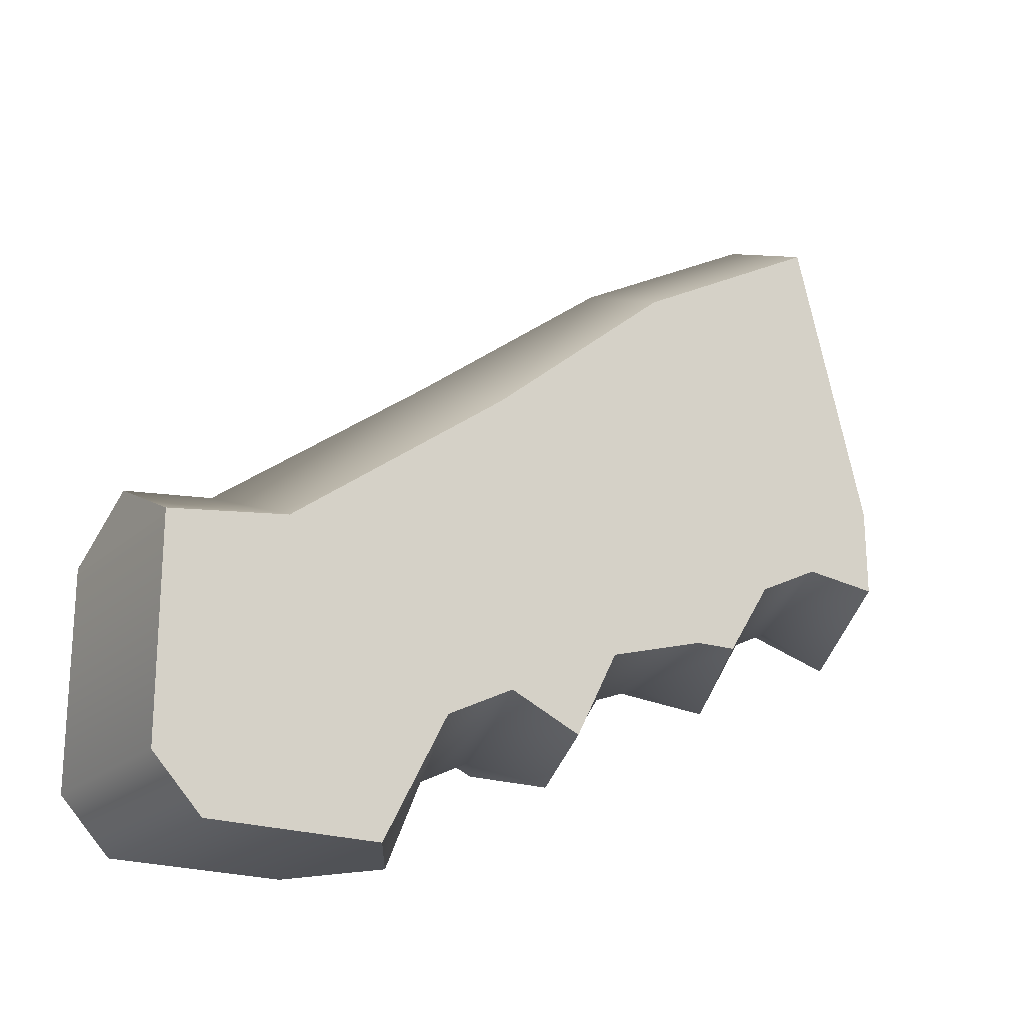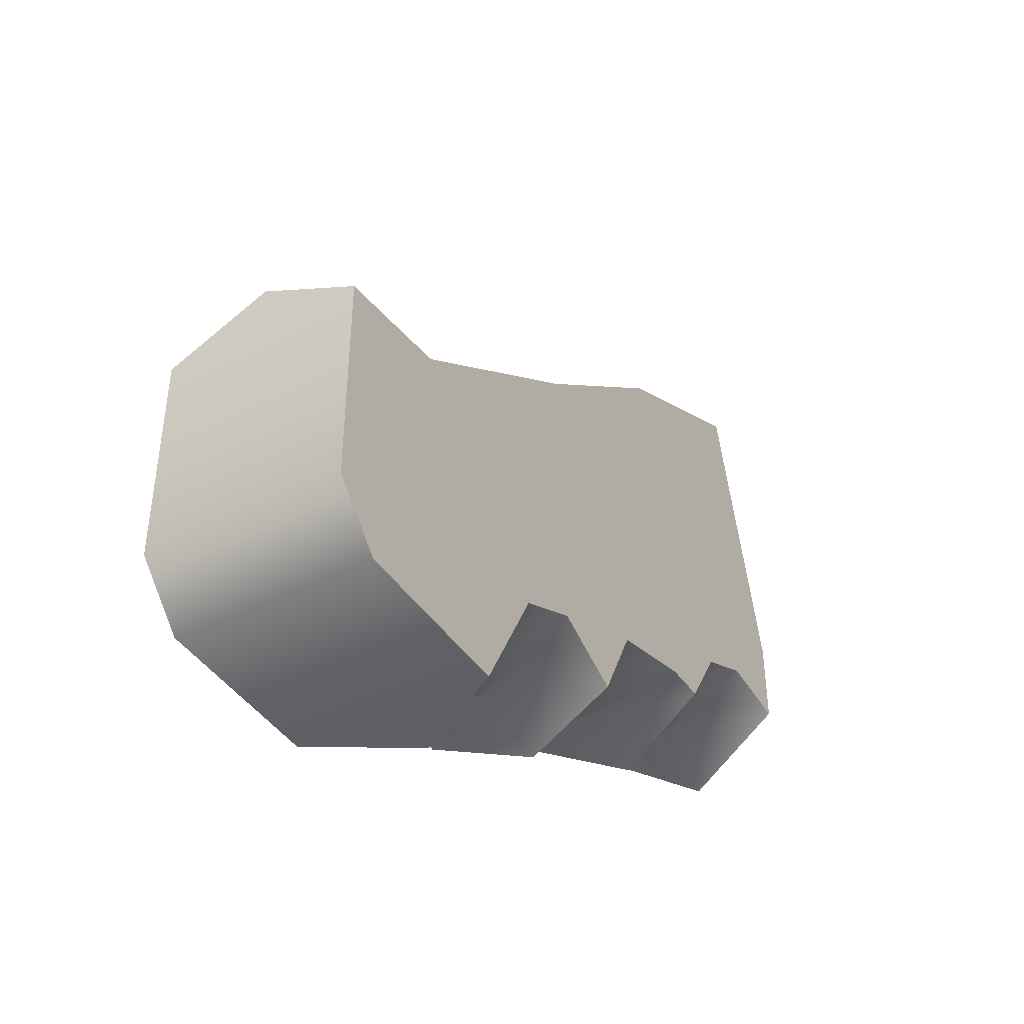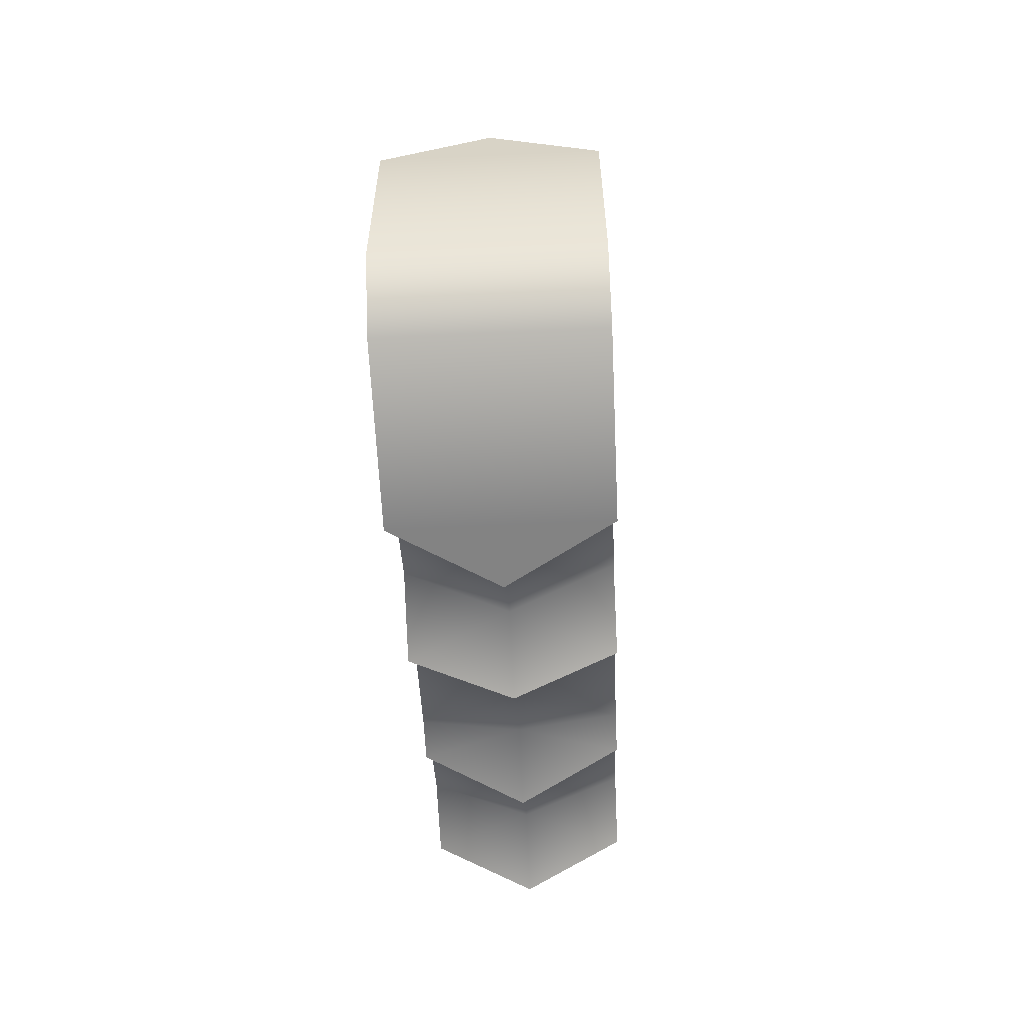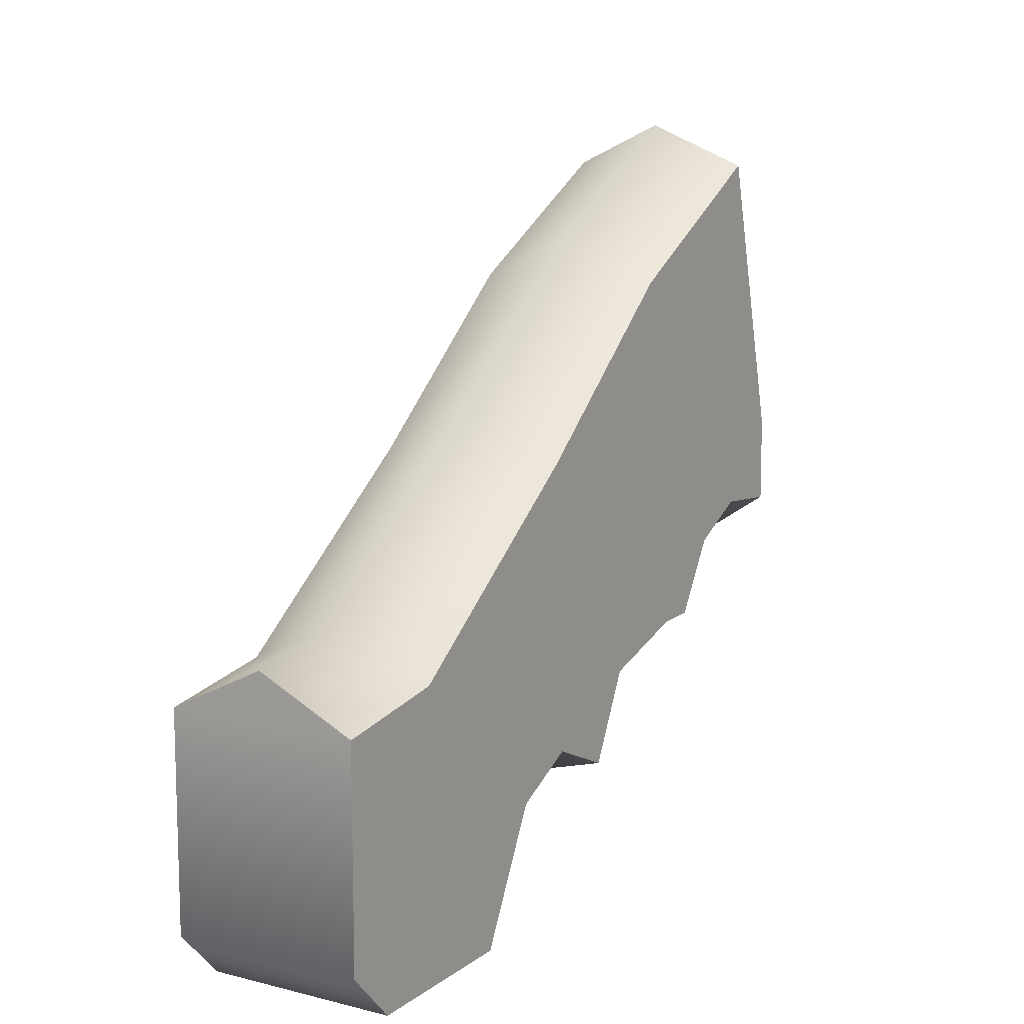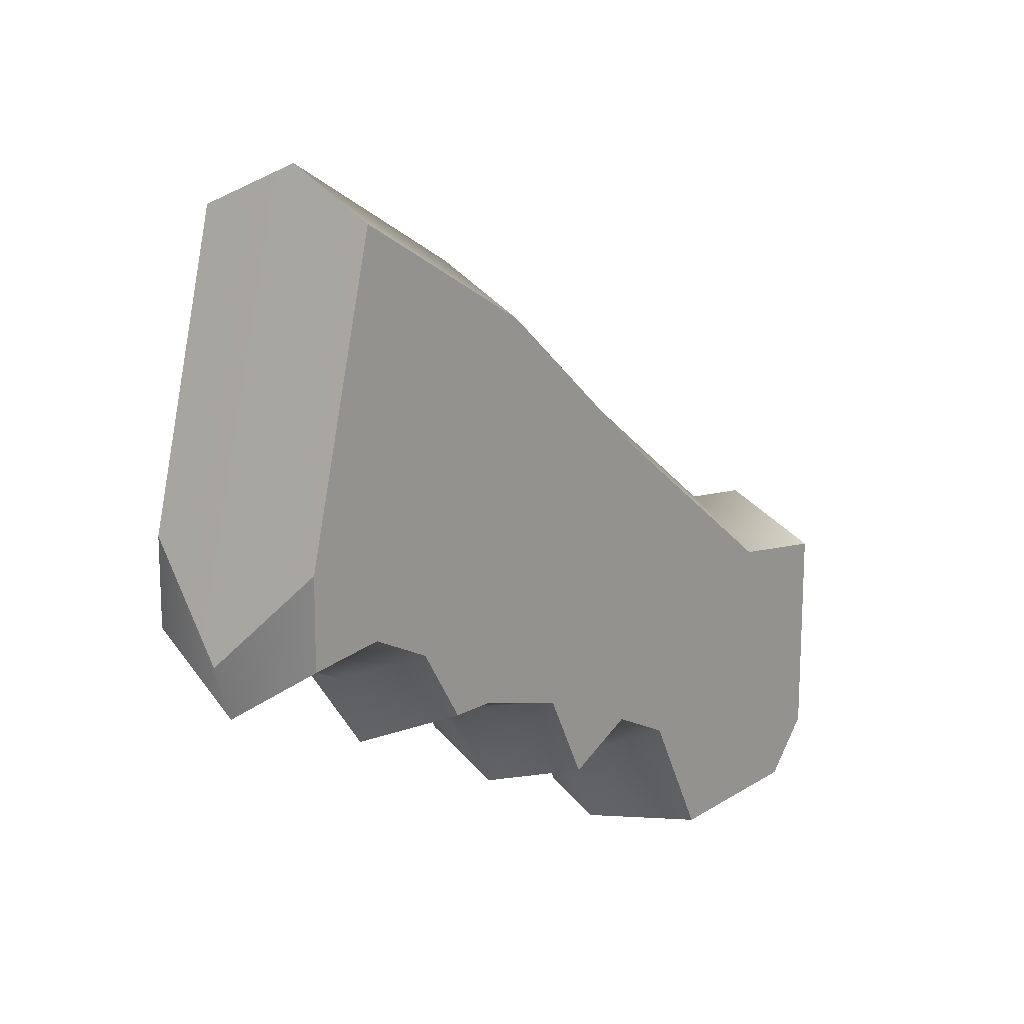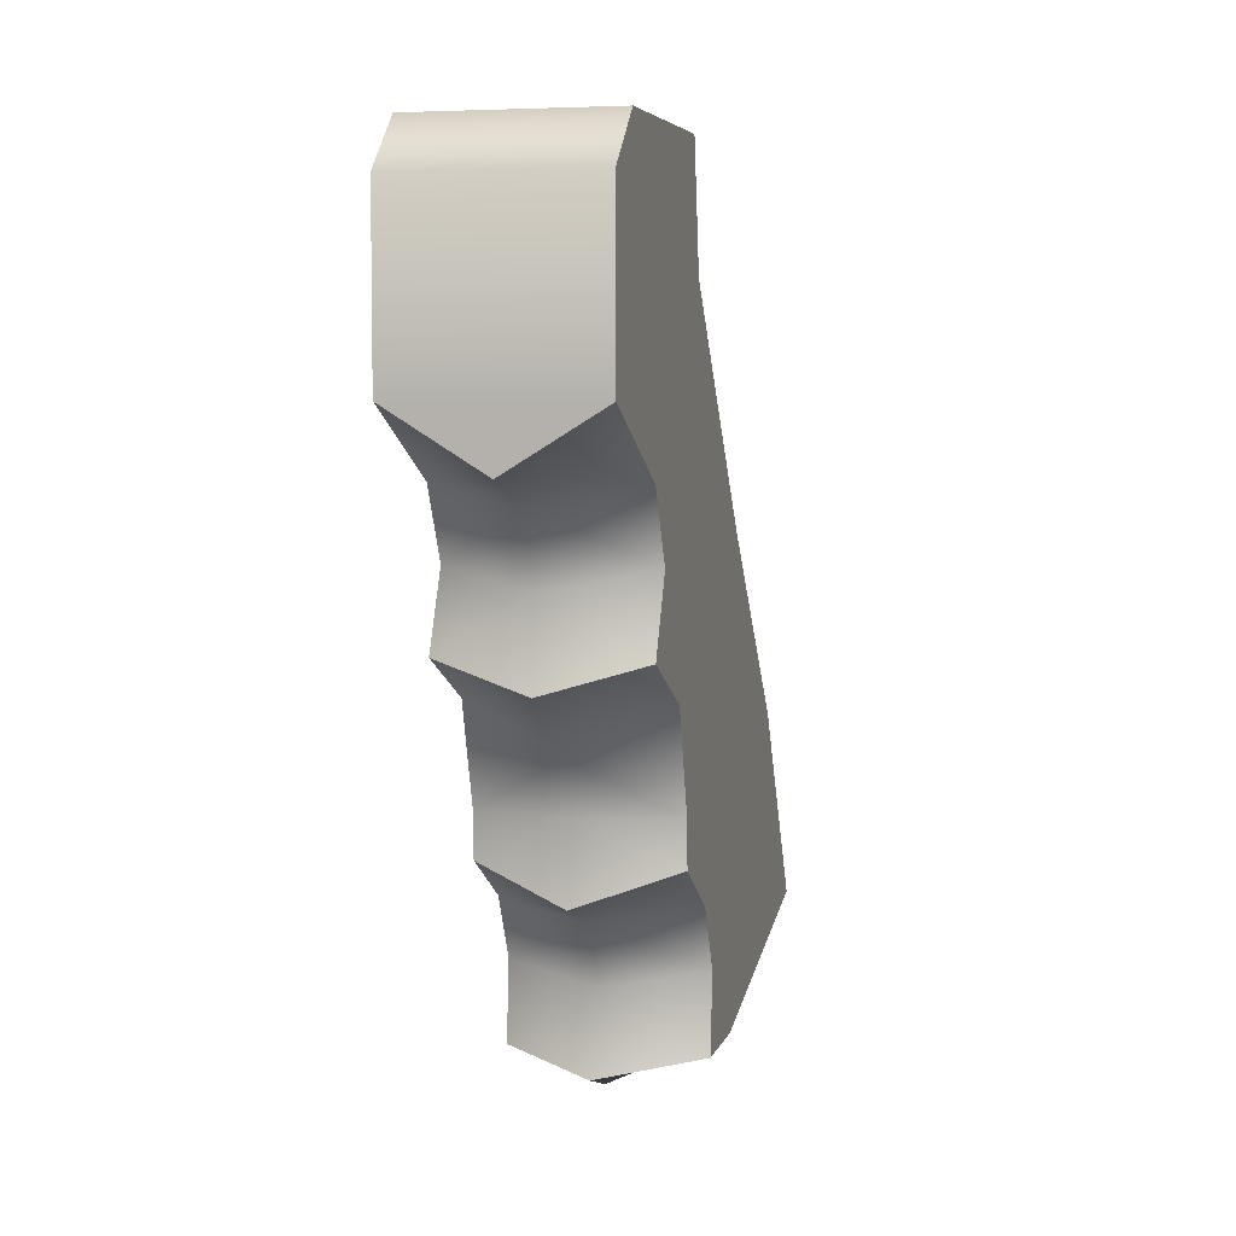
<metadata>
{"format":"obj","ext":"obj","renderer":"f3d","projection":"perspective","resolution":1024,"background":"white","views":[{"elev":-21.0,"azim":56.6,"up":"+Y"},{"elev":-42.1,"azim":30.7,"up":"+Y"},{"elev":-61.0,"azim":2.7,"up":"+Y"},{"elev":11.1,"azim":31.1,"up":"+Y"},{"elev":16.0,"azim":-141.7,"up":"+Y"},{"elev":5.4,"azim":14.3,"up":"+Z"}]}
</metadata>
<code>
g pistolgrip_ar15_tactical_dynamics_skeletonized_anodized_LOD1
v 0.0117 0.04267 -0.08975
v 0.0117 0.03874 -0.08175
v 0.0117 0.07437 -0.06531
v 0.0117 0.02996 -0.07618
v 0.0117 0.02979 -0.07081
v 0.0117 0.05501 -0.04212
v 0.0117 0.02611 -0.0582
v 0.0117 0.01555 -0.05279
v 0.0117 0.01951 -0.0437
v 0.0117 0.04179 -0.09936
v 0.0117 0.05245 -0.0993
v 0.0117 0.08799 -0.09001
v 0.0117 0.03466 -0.01448
v 0.0117 0.0153 -0.03514
v 0.0117 -0.0001638 -0.02703
v 0.0117 -0.0001638 -0.005866
v 0.0117 0.03238 0.0001692
v 0.0117 0.006152 0.0001692
v -1.97e-05 -0.0001638 -0.03422
v -0.01174 -0.0001638 -0.02703
v 0.0117 -0.0001638 -0.02703
v 0.0117 -0.0001638 -0.005866
v -0.01174 -0.0001638 -0.005866
v -0.01174 0.006152 0.0001692
v 0.0117 0.006152 0.0001692
v 0.0117 0.03238 0.0001692
v -0.01174 0.03238 0.0001692
v -1.97e-05 0.03815 0.0001692
v 0.0117 0.0153 -0.03514
v -1.97e-05 0.009801 -0.0373
v -1.97e-05 -0.0001638 -0.03422
v 0.0117 -0.0001638 -0.02703
v 0.0117 0.01951 -0.0437
v -1.97e-05 0.01401 -0.04586
v 0.0117 0.01555 -0.05279
v -1.97e-05 0.01219 -0.05611
v 0.0117 0.02611 -0.0582
v -1.97e-05 0.02426 -0.06383
v -1.97e-05 0.01219 -0.05611
v 0.0117 0.01555 -0.05279
v 0.0117 0.02979 -0.07081
v -1.97e-05 0.02678 -0.07042
v 0.0117 0.02996 -0.07618
v -1.97e-05 0.02496 -0.07997
v -0.01174 0.02611 -0.0582
v -0.01174 0.01555 -0.05279
v -0.01174 0.02979 -0.07081
v -0.01174 0.02996 -0.07618
v 0.0117 0.03874 -0.08175
v -1.97e-05 0.0338 -0.08334
v -1.97e-05 0.02496 -0.07997
v 0.0117 0.02996 -0.07618
v 0.0117 0.04267 -0.08975
v -1.97e-05 0.03773 -0.09134
v 0.0117 0.04179 -0.09936
v -1.97e-05 0.03408 -0.1006
v -1.97e-05 0.03773 -0.09134
v 0.0117 0.04267 -0.08975
v 0.0117 0.05245 -0.0993
v -1.97e-05 0.04068 -0.1028
v -1.97e-05 0.03408 -0.1006
v 0.0117 0.04179 -0.09936
v -0.01174 0.05245 -0.0993
v -0.01174 0.04179 -0.09936
v -1.97e-05 0.09317 -0.08853
v -1.97e-05 0.04068 -0.1028
v 0.0117 0.05245 -0.0993
v 0.0117 0.08799 -0.09001
v -0.01174 0.05245 -0.0993
v -0.01174 0.08799 -0.09001
v 0.0117 0.07437 -0.06531
v -1.97e-05 0.07955 -0.06383
v -1.97e-05 0.09317 -0.08853
v 0.0117 0.08799 -0.09001
v 0.0117 0.05501 -0.04212
v -1.97e-05 0.0599 -0.03815
v 0.0117 0.03466 -0.01448
v -1.97e-05 0.03955 -0.0105
v 0.0117 0.03238 0.0001692
v -1.97e-05 0.03815 0.0001692
v -0.01174 0.07437 -0.06531
v -0.01174 0.08799 -0.09001
v -0.01174 0.05501 -0.04212
v -0.01174 0.03466 -0.01448
v -0.01174 0.03238 0.0001692
v -0.01174 0.04267 -0.08975
v -0.01174 0.07437 -0.06531
v -0.01174 0.03874 -0.08175
v -0.01174 0.02996 -0.07618
v -0.01174 0.02979 -0.07081
v -0.01174 0.05501 -0.04212
v -0.01174 0.02611 -0.0582
v -0.01174 0.01555 -0.05279
v -0.01174 0.01951 -0.0437
v -0.01174 0.04179 -0.09936
v -0.01174 0.05245 -0.0993
v -0.01174 0.08799 -0.09001
v -0.01174 0.03466 -0.01448
v -0.01174 0.0153 -0.03514
v -0.01174 -0.0001638 -0.02703
v -0.01174 -0.0001638 -0.005866
v -0.01174 0.03238 0.0001692
v -0.01174 0.006152 0.0001692
v -1.97e-05 -0.0001638 -0.03422
v -1.97e-05 0.009801 -0.0373
v -0.01174 0.0153 -0.03514
v -0.01174 -0.0001638 -0.02703
v -0.01174 0.01951 -0.0437
v -1.97e-05 0.01401 -0.04586
v -0.01174 0.01555 -0.05279
v -1.97e-05 0.01219 -0.05611
v -1.97e-05 0.02496 -0.07997
v -1.97e-05 0.0338 -0.08334
v -0.01174 0.03874 -0.08175
v -0.01174 0.02996 -0.07618
v -0.01174 0.04267 -0.08975
v -1.97e-05 0.03773 -0.09134
v -0.01174 0.04179 -0.09936
v -1.97e-05 0.03408 -0.1006
g pistolgrip_ar15_tactical_dynamics_skeletonized_anodized_LOD1_0
f 3 2 1
f 4 2 3
f 5 4 3
f 6 5 3
f 7 5 6
f 8 7 6
f 9 8 6
f 10 3 1
f 11 3 10
f 3 11 12
f 13 9 6
f 14 9 13
f 15 14 13
f 16 15 13
f 17 16 13
f 18 16 17
f 21 20 19
f 20 21 22
f 23 20 22
f 24 23 22
f 25 24 22
f 24 25 26
f 27 24 26
f 28 27 26
f 31 30 29
f 32 31 29
f 29 30 33
f 30 34 33
f 33 34 35
f 34 36 35
f 39 38 37
f 40 39 37
f 37 38 41
f 38 42 41
f 41 42 43
f 42 44 43
f 45 38 39
f 46 45 39
f 47 42 38
f 45 47 38
f 48 44 42
f 47 48 42
f 51 50 49
f 52 51 49
f 49 50 53
f 50 54 53
f 57 56 55
f 58 57 55
f 61 60 59
f 62 61 59
f 63 60 61
f 64 63 61
f 67 66 65
f 68 67 65
f 66 69 65
f 69 70 65
f 73 72 71
f 74 73 71
f 71 72 75
f 72 76 75
f 75 76 77
f 76 78 77
f 77 78 79
f 78 80 79
f 81 72 73
f 82 81 73
f 83 76 72
f 81 83 72
f 84 78 76
f 83 84 76
f 85 80 78
f 84 85 78
f 88 87 86
f 88 89 87
f 89 90 87
f 90 91 87
f 90 92 91
f 92 93 91
f 93 94 91
f 87 95 86
f 87 96 95
f 96 87 97
f 94 98 91
f 94 99 98
f 99 100 98
f 100 101 98
f 101 102 98
f 103 102 101
f 106 105 104
f 107 106 104
f 106 108 105
f 108 109 105
f 108 110 109
f 110 111 109
f 114 113 112
f 115 114 112
f 114 116 113
f 116 117 113
f 116 118 117
f 118 119 117

</code>
